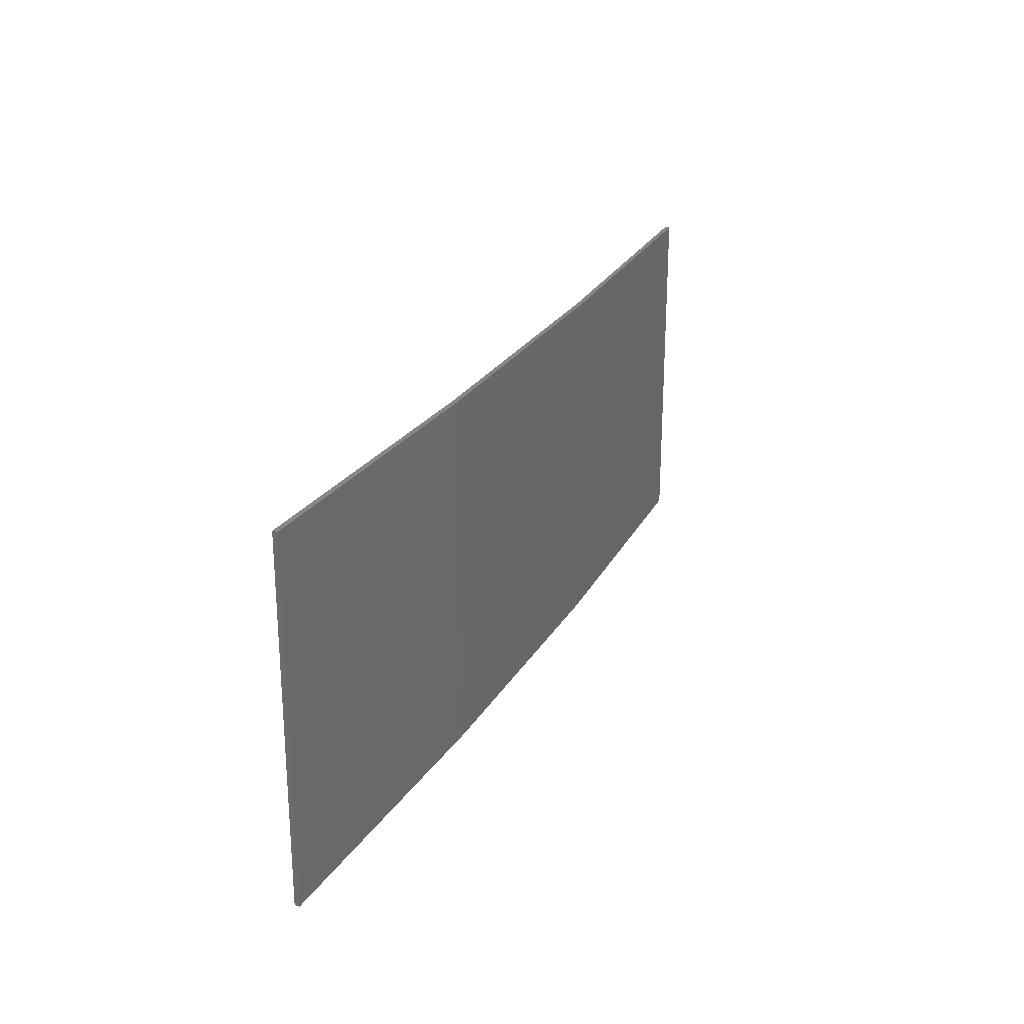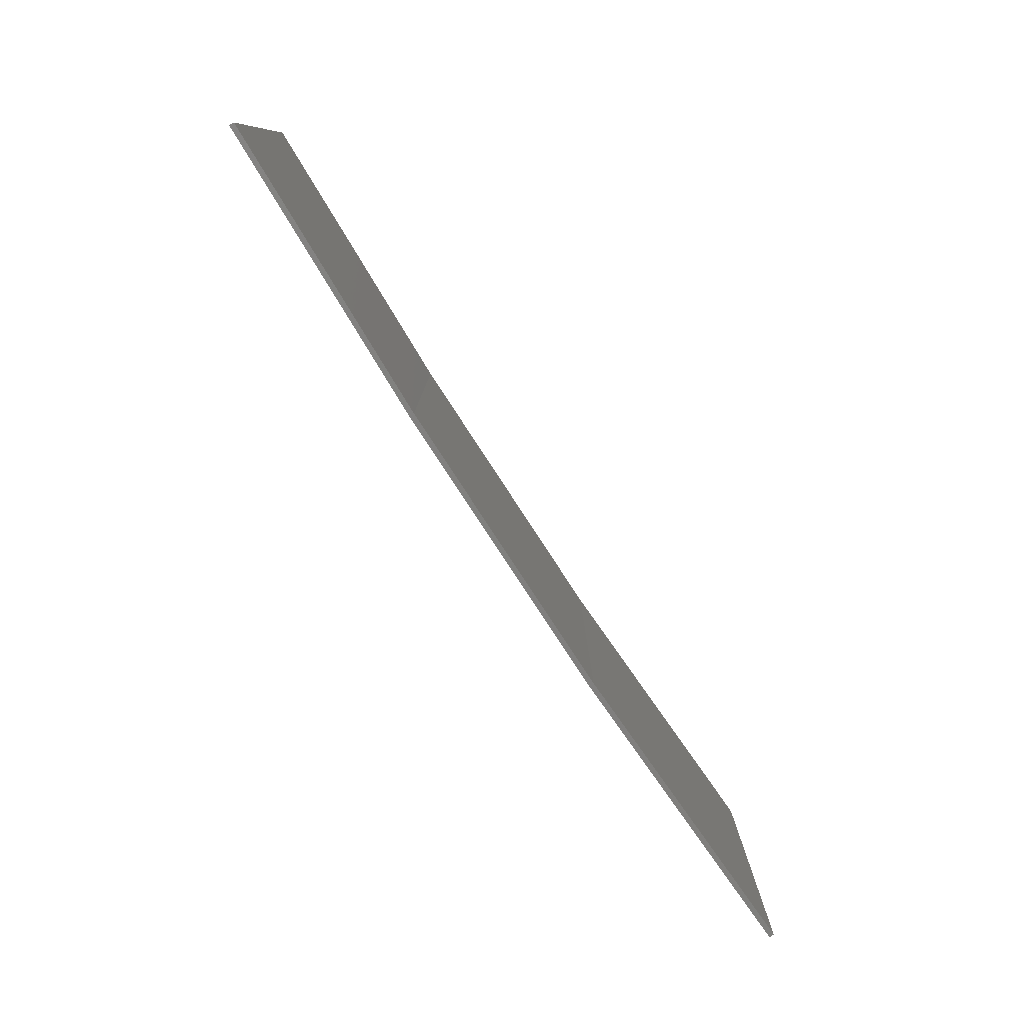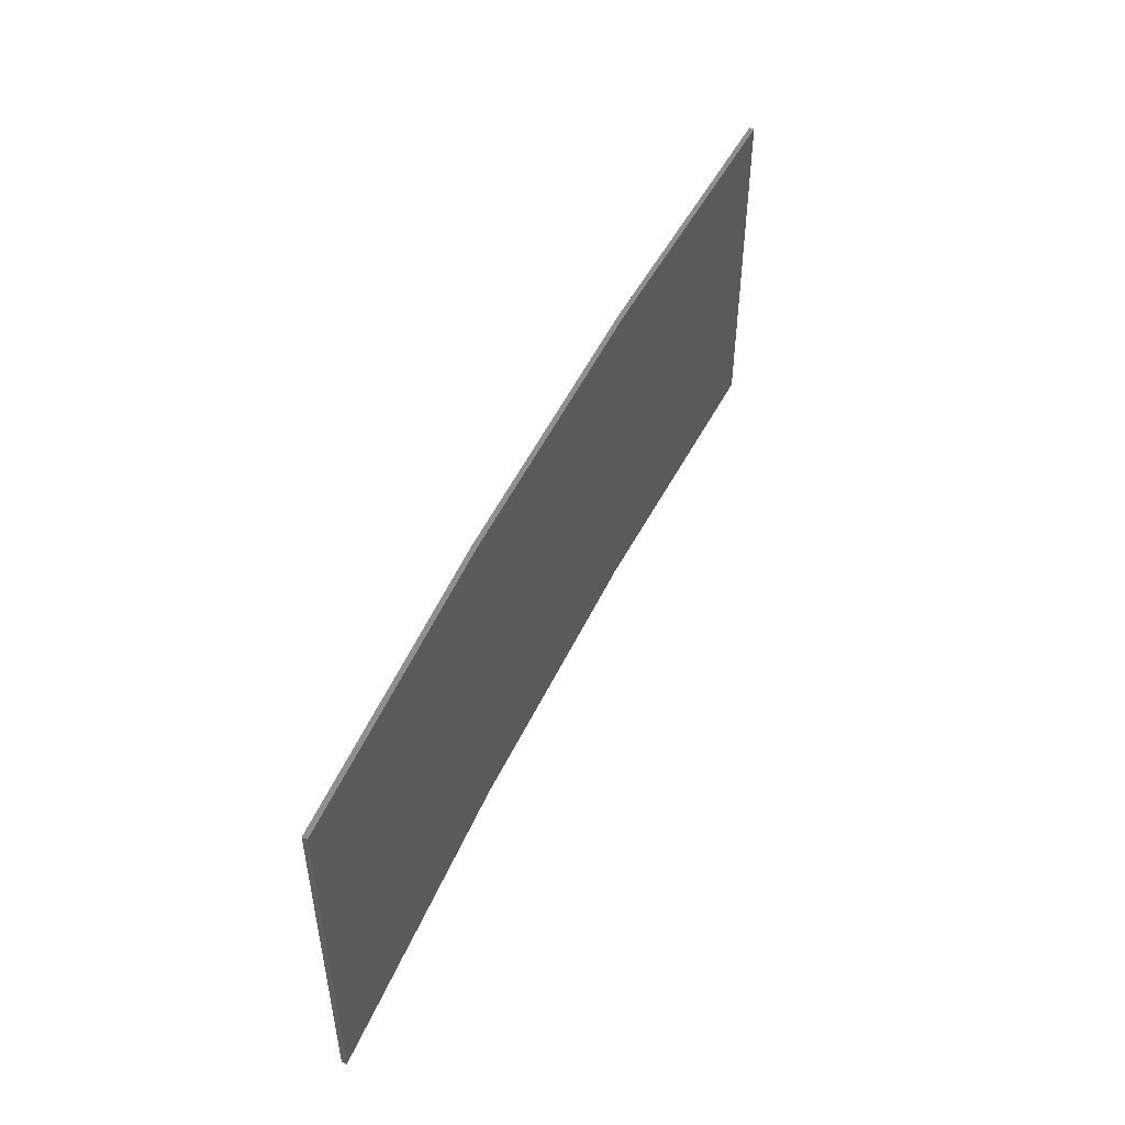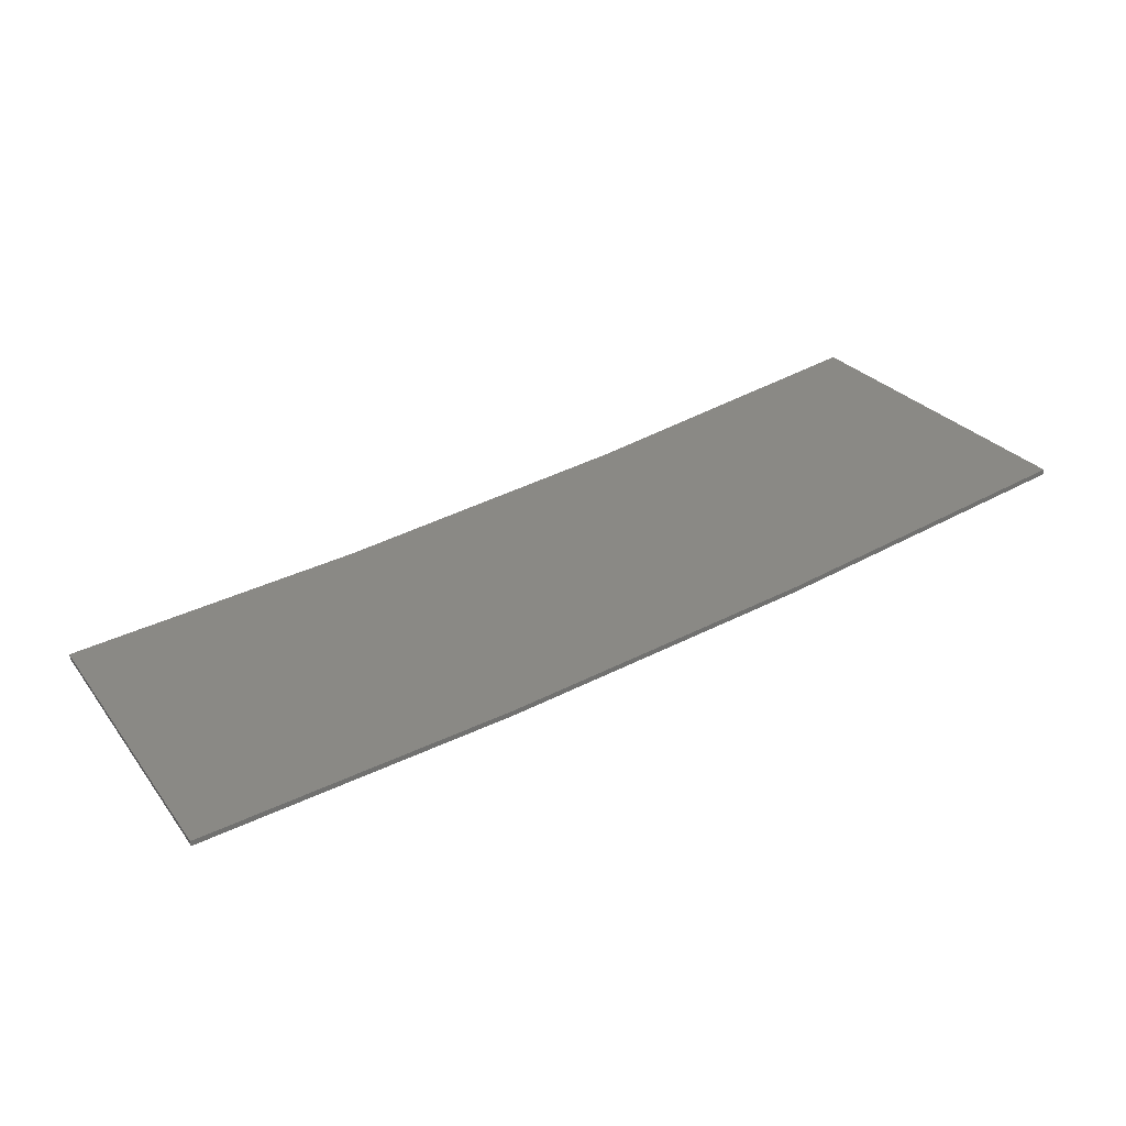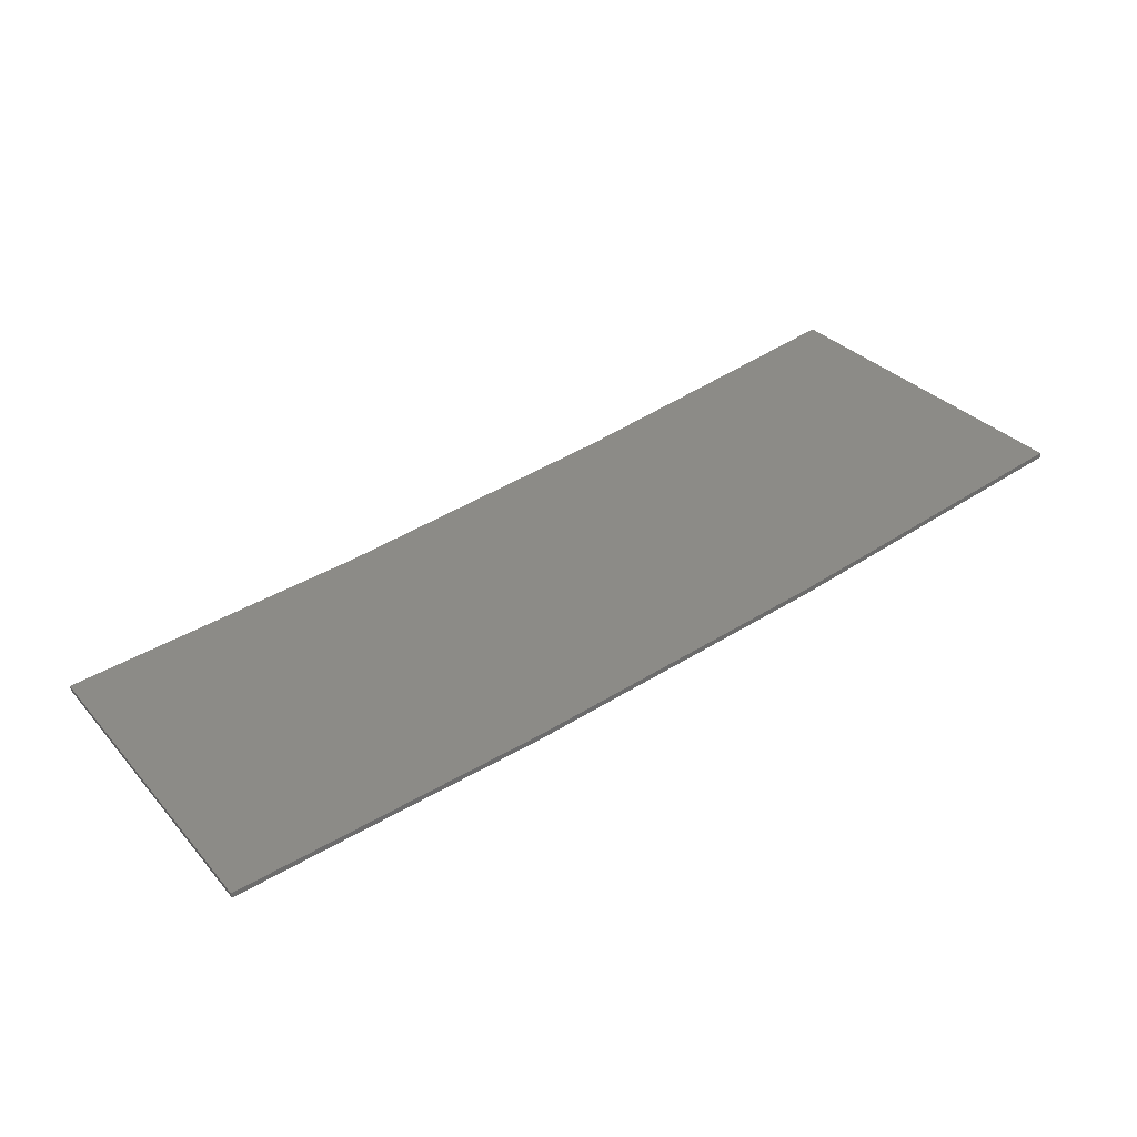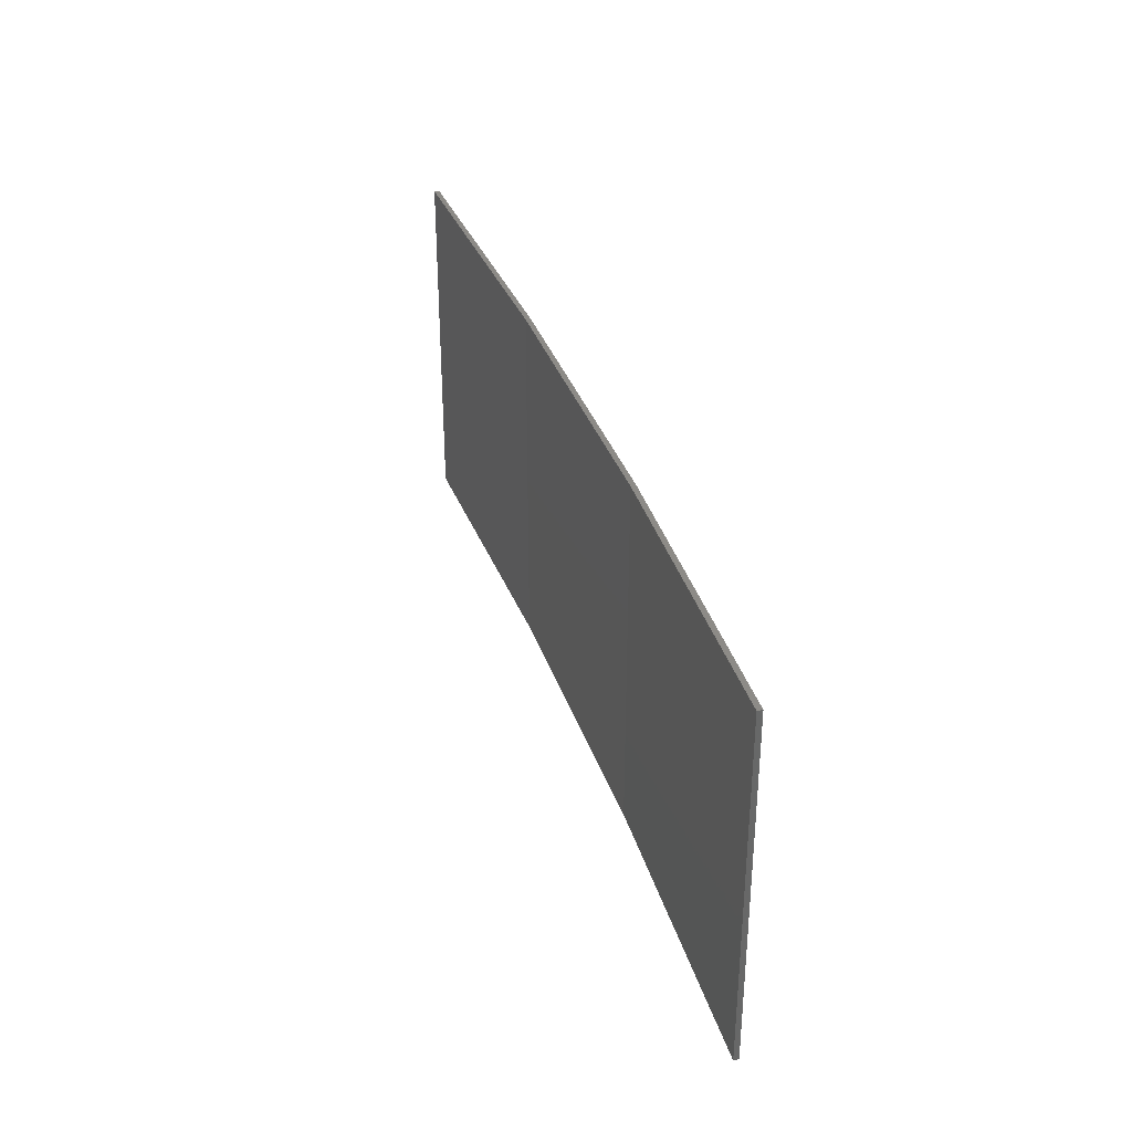
<metadata>
{"format":"stl","ext":"stl","renderer":"f3d","projection":"perspective","resolution":1024,"background":"white","views":[{"elev":24.9,"azim":-57.4,"up":"+Z"},{"elev":-79.9,"azim":132.0,"up":"+Z"},{"elev":49.5,"azim":123.2,"up":"+Z"},{"elev":27.2,"azim":-28.9,"up":"+Y"},{"elev":31.7,"azim":-33.7,"up":"+Y"},{"elev":34.5,"azim":-98.4,"up":"+Z"}]}
</metadata>
<code>
# stl→obj: 16 verts, 28 faces
v 9.907 -3.818 -74.74
v 9.907 -3.818 -78.31
v 12.95 -3.449 -78.31
v 12.95 -3.449 -74.74
v 15.98 -2.977 -78.31
v 15.98 -2.977 -74.74
v 18.99 -2.402 -78.31
v 18.99 -2.402 -74.74
v 18.98 -2.353 -74.74
v 18.98 -2.353 -78.31
v 9.902 -3.768 -78.31
v 9.902 -3.768 -74.74
v 12.94 -3.399 -78.31
v 12.94 -3.399 -74.74
v 15.97 -2.927 -78.31
v 15.97 -2.927 -74.74
f 1 2 3
f 4 3 5
f 4 1 3
f 6 5 7
f 6 4 5
f 8 6 7
f 9 8 7
f 9 7 10
f 11 12 13
f 13 14 15
f 12 14 13
f 15 16 10
f 14 16 15
f 16 9 10
f 1 12 11
f 1 11 2
f 16 6 9
f 9 6 8
f 14 4 16
f 16 4 6
f 12 1 14
f 14 1 4
f 5 15 10
f 5 10 7
f 3 13 15
f 3 15 5
f 2 11 13
f 2 13 3

</code>
